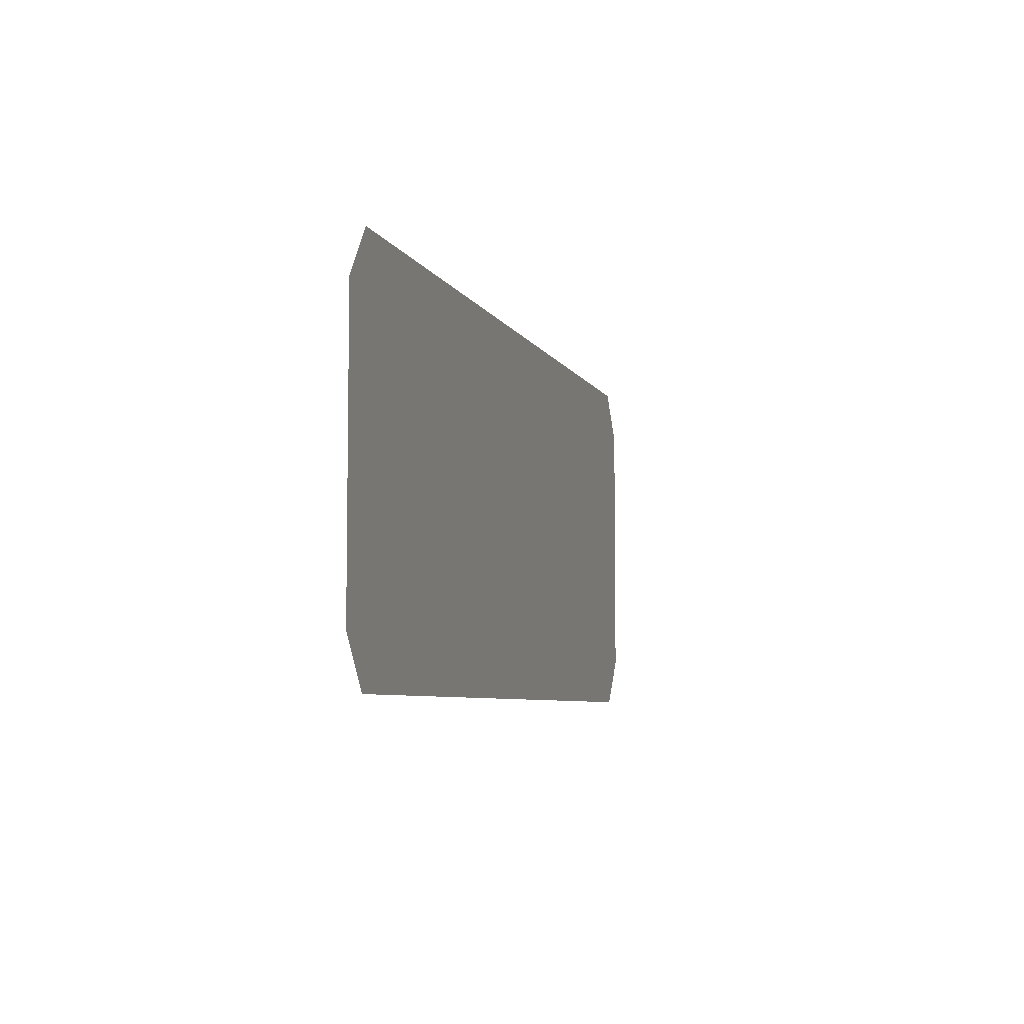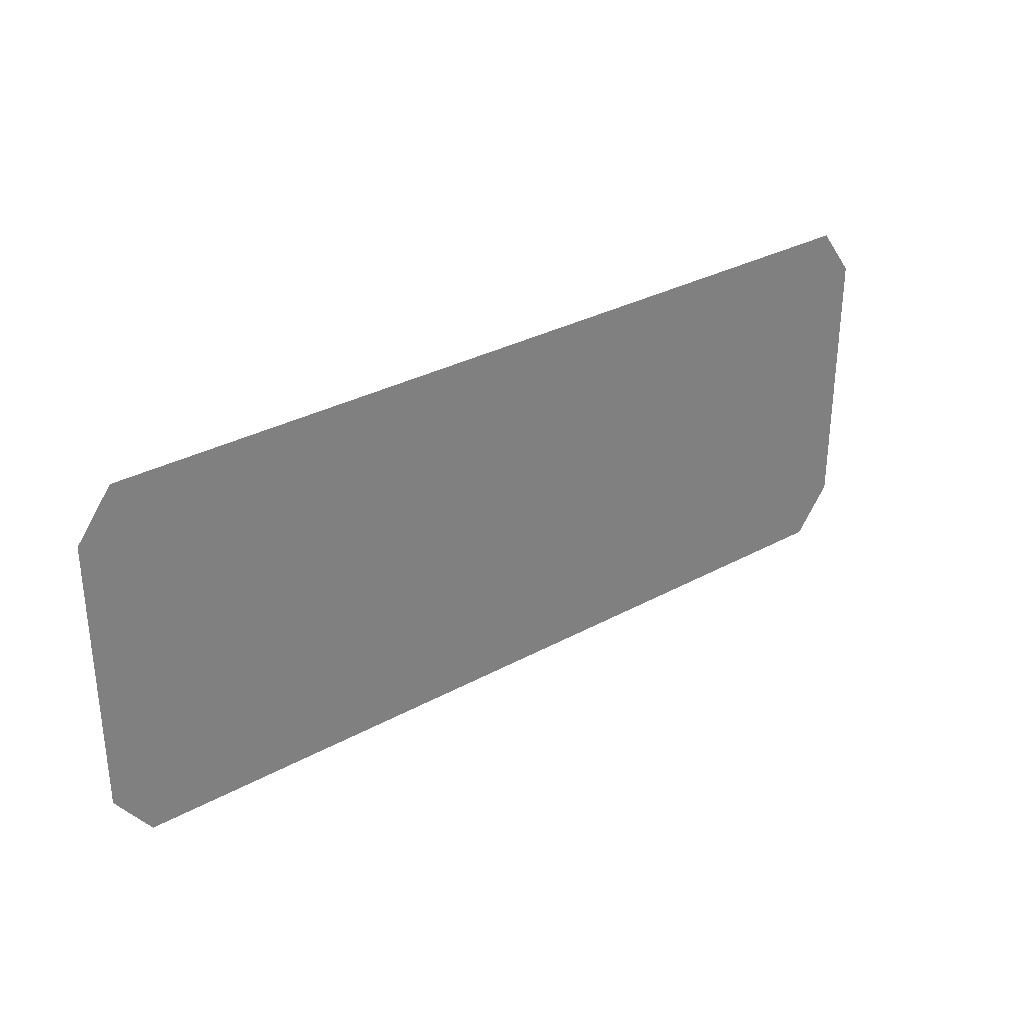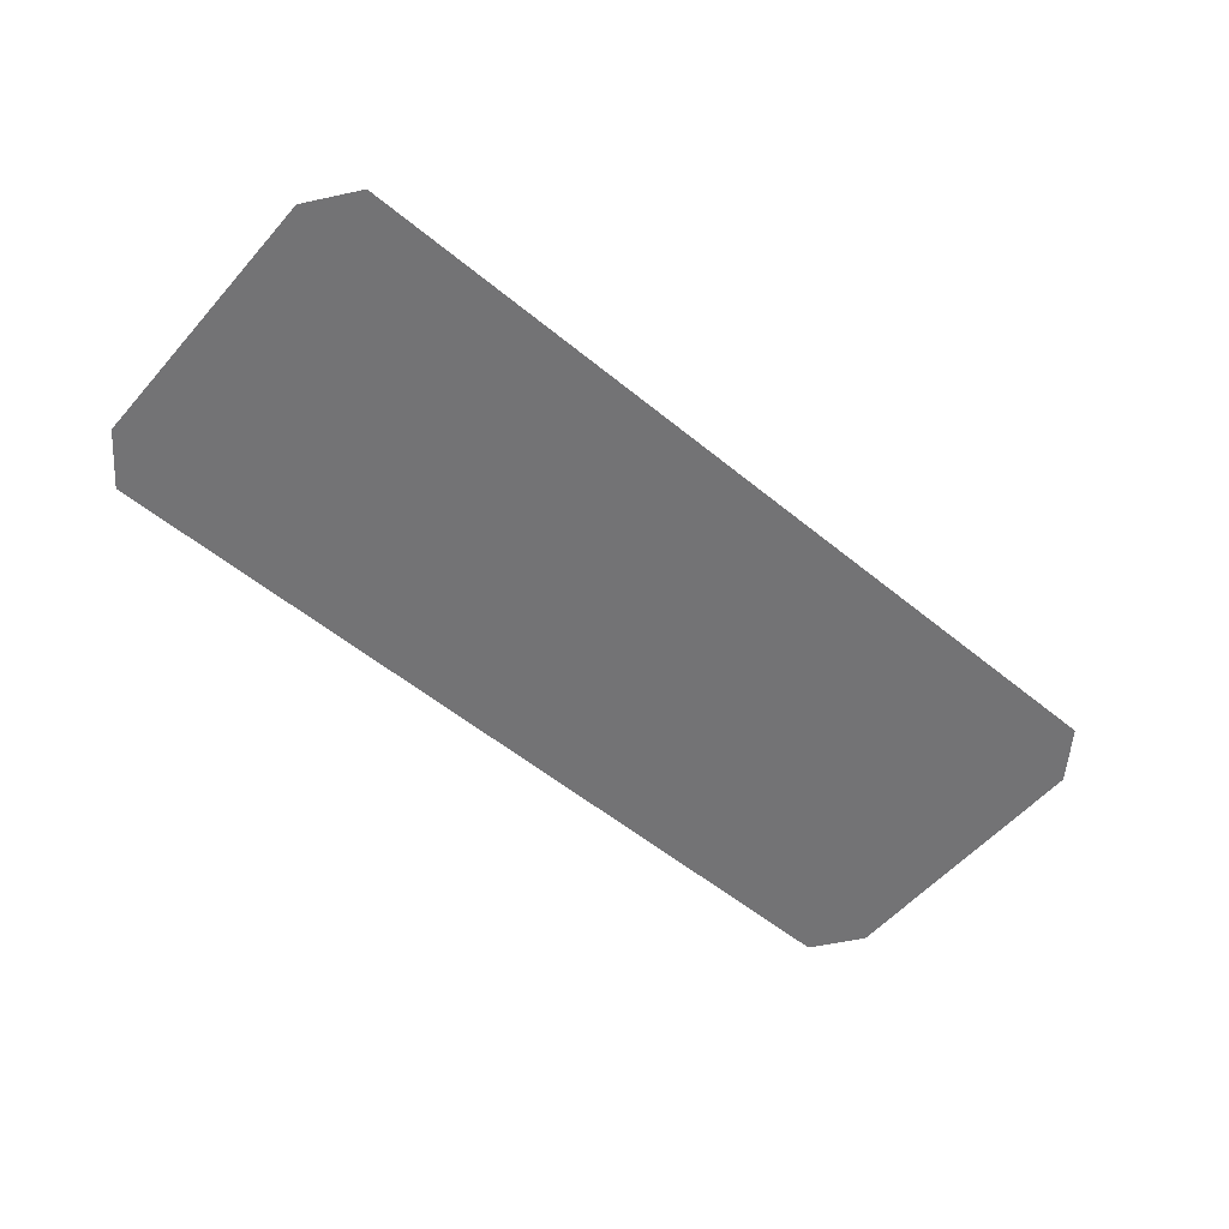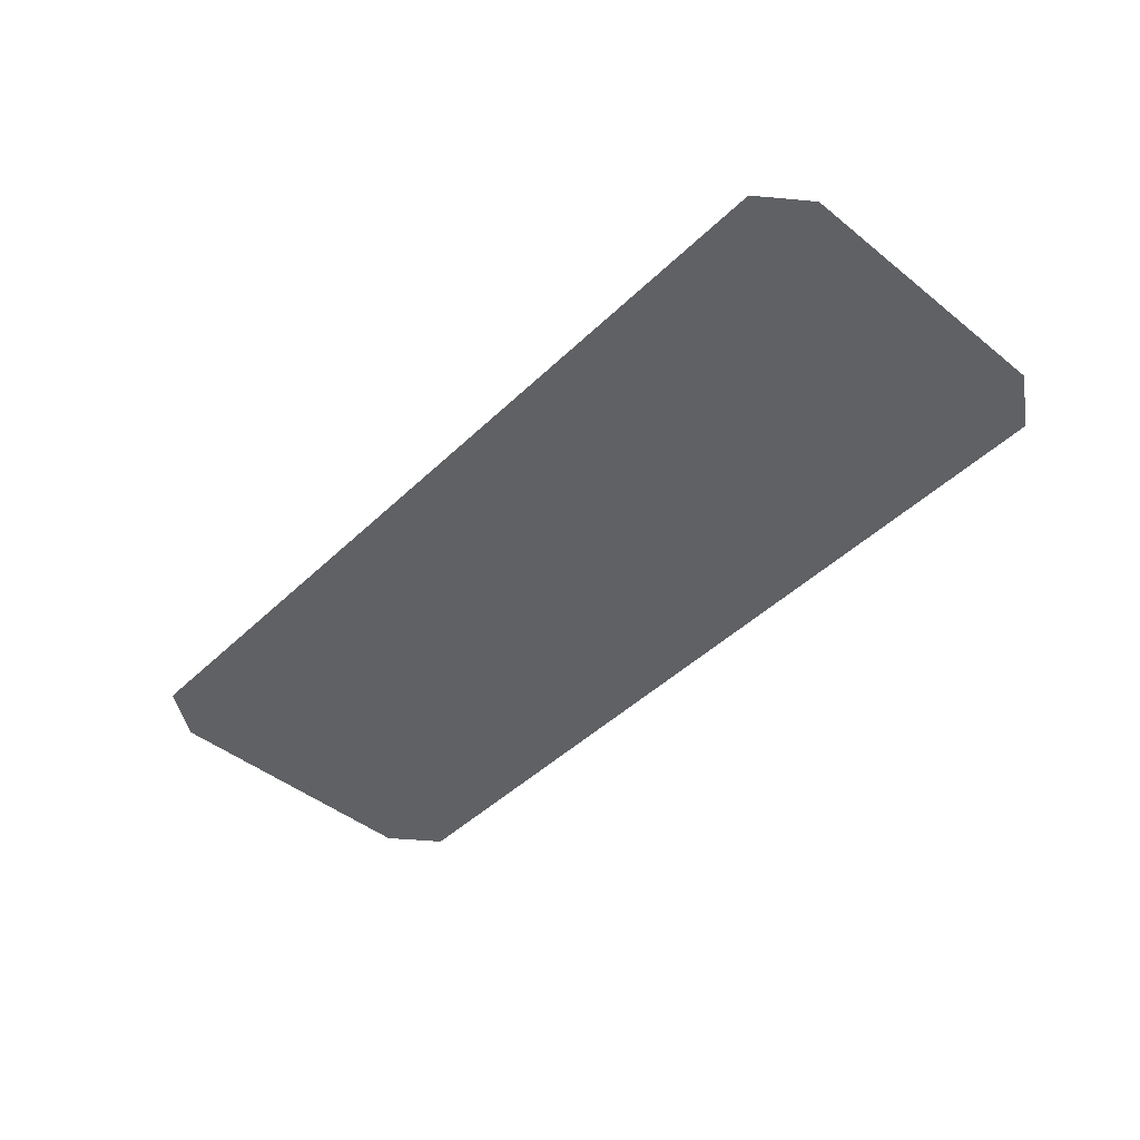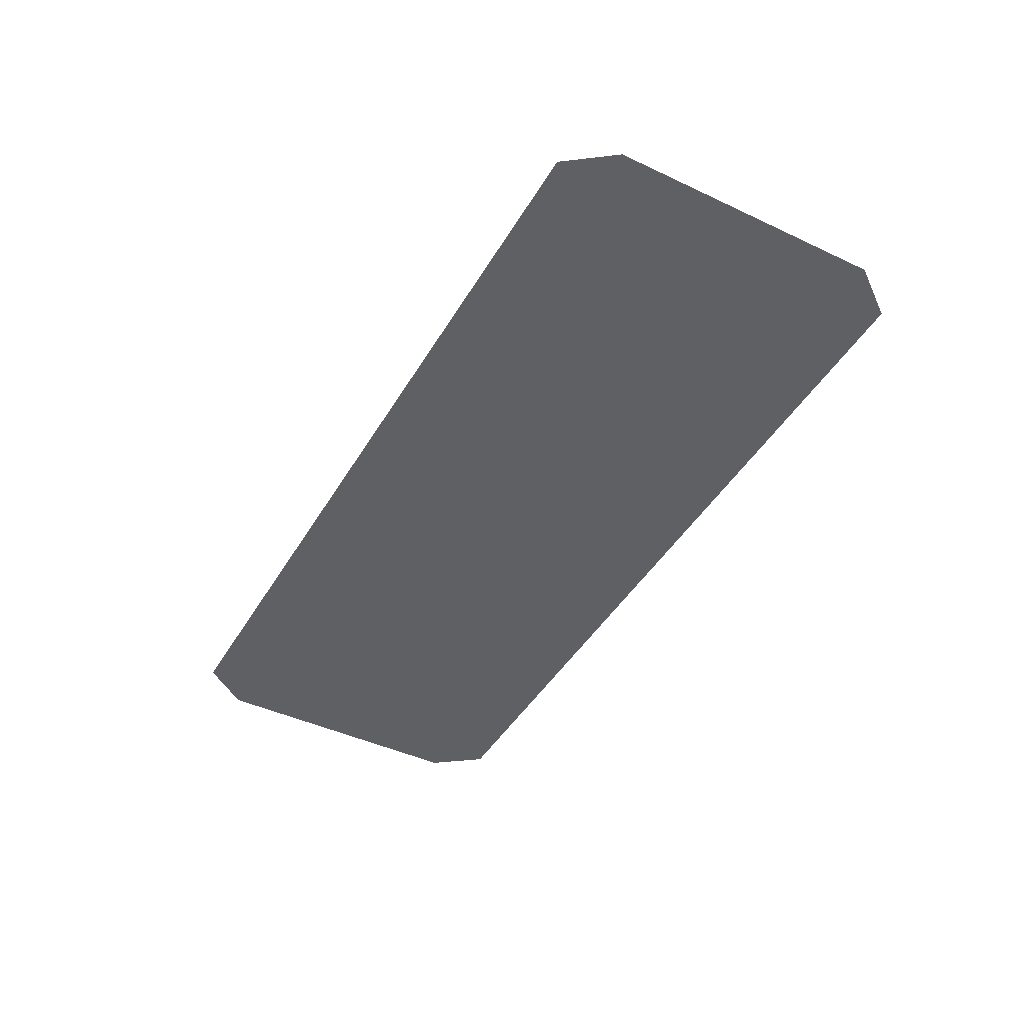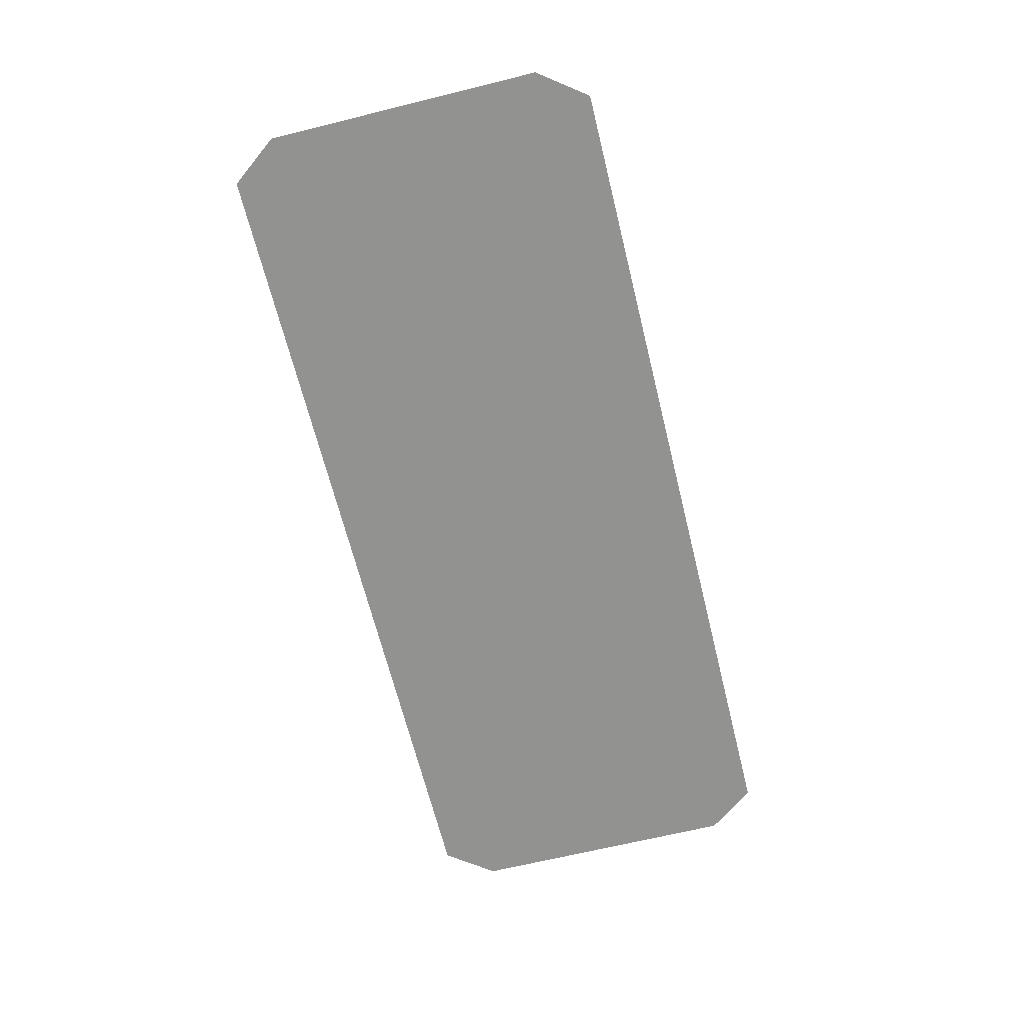
<metadata>
{"format":"obj","ext":"obj","renderer":"f3d","projection":"perspective","resolution":1024,"background":"white","views":[{"elev":-6.1,"azim":105.9,"up":"+Y"},{"elev":31.3,"azim":142.0,"up":"+Y"},{"elev":-56.0,"azim":-40.6,"up":"+Z"},{"elev":-45.8,"azim":-132.5,"up":"+Z"},{"elev":-44.2,"azim":61.2,"up":"+Z"},{"elev":-66.3,"azim":-76.1,"up":"+Z"}]}
</metadata>
<code>
o PsShelvingUnit_001_2
v 0.4181 0.1246 -0.2056
v 0.3856 0.1683 -0.2056
v -0.3856 0.1683 -0.2061
v -0.4181 0.1246 -0.2061
v 0.4181 -0.1256 -0.2056
v -0.4181 -0.1256 -0.2061
v 0.3856 -0.1693 -0.2056
v -0.3856 -0.1693 -0.2061
f 1 3 2
f 3 1 4
f 4 1 5
f 4 5 6
f 6 5 7
f 6 7 8

</code>
